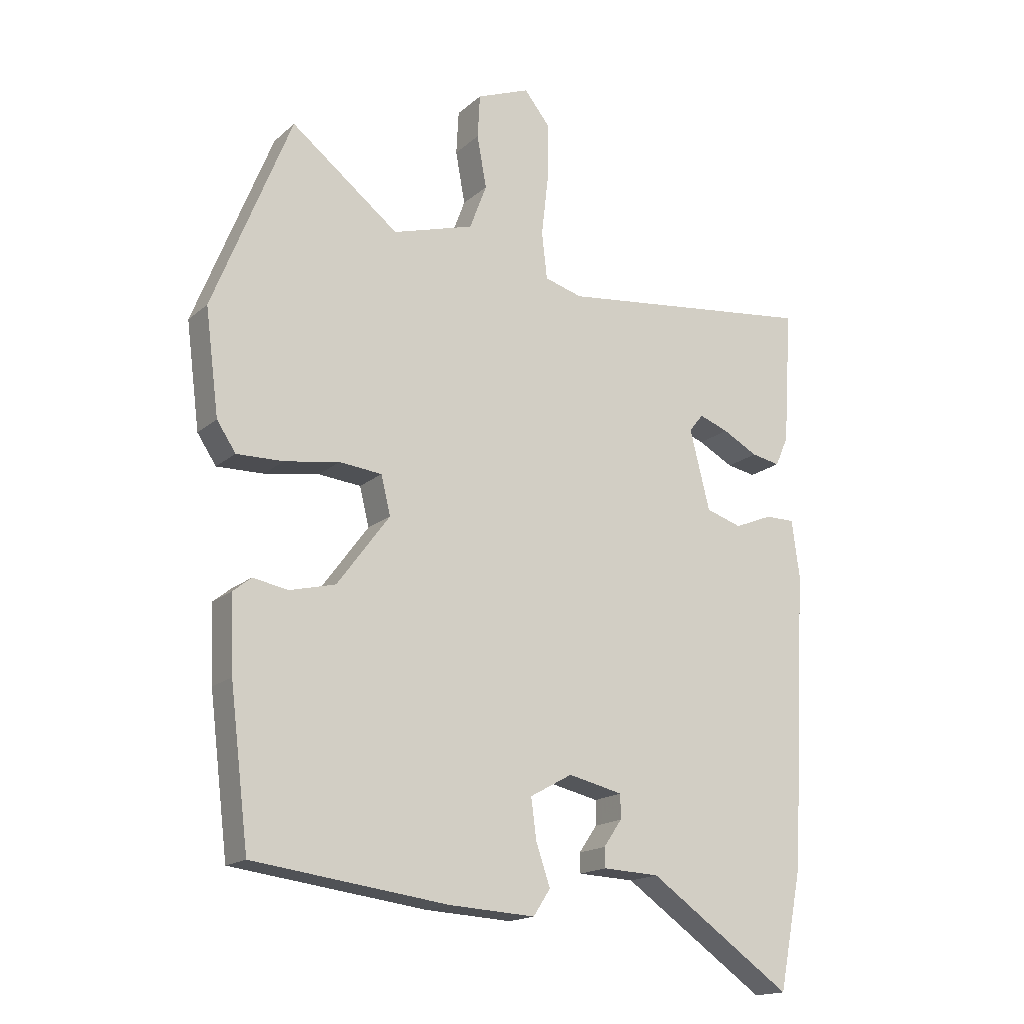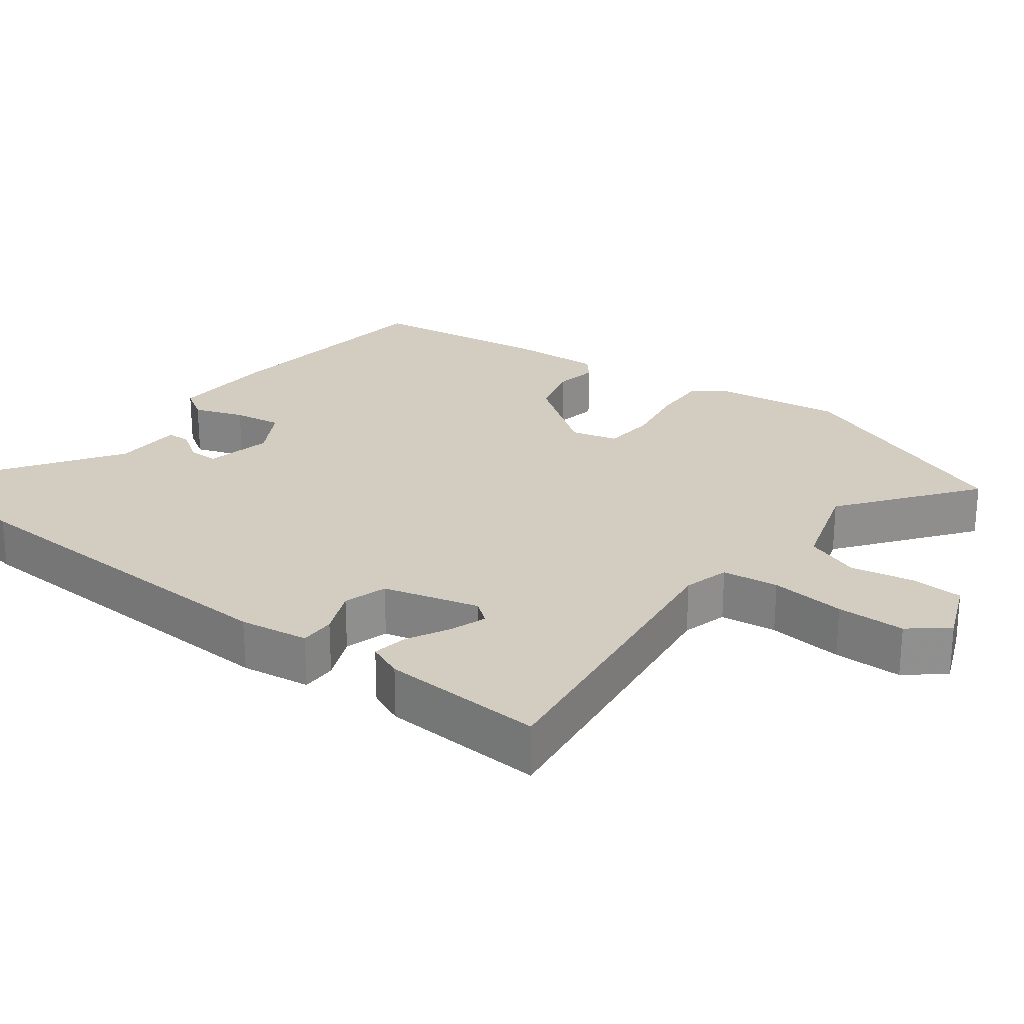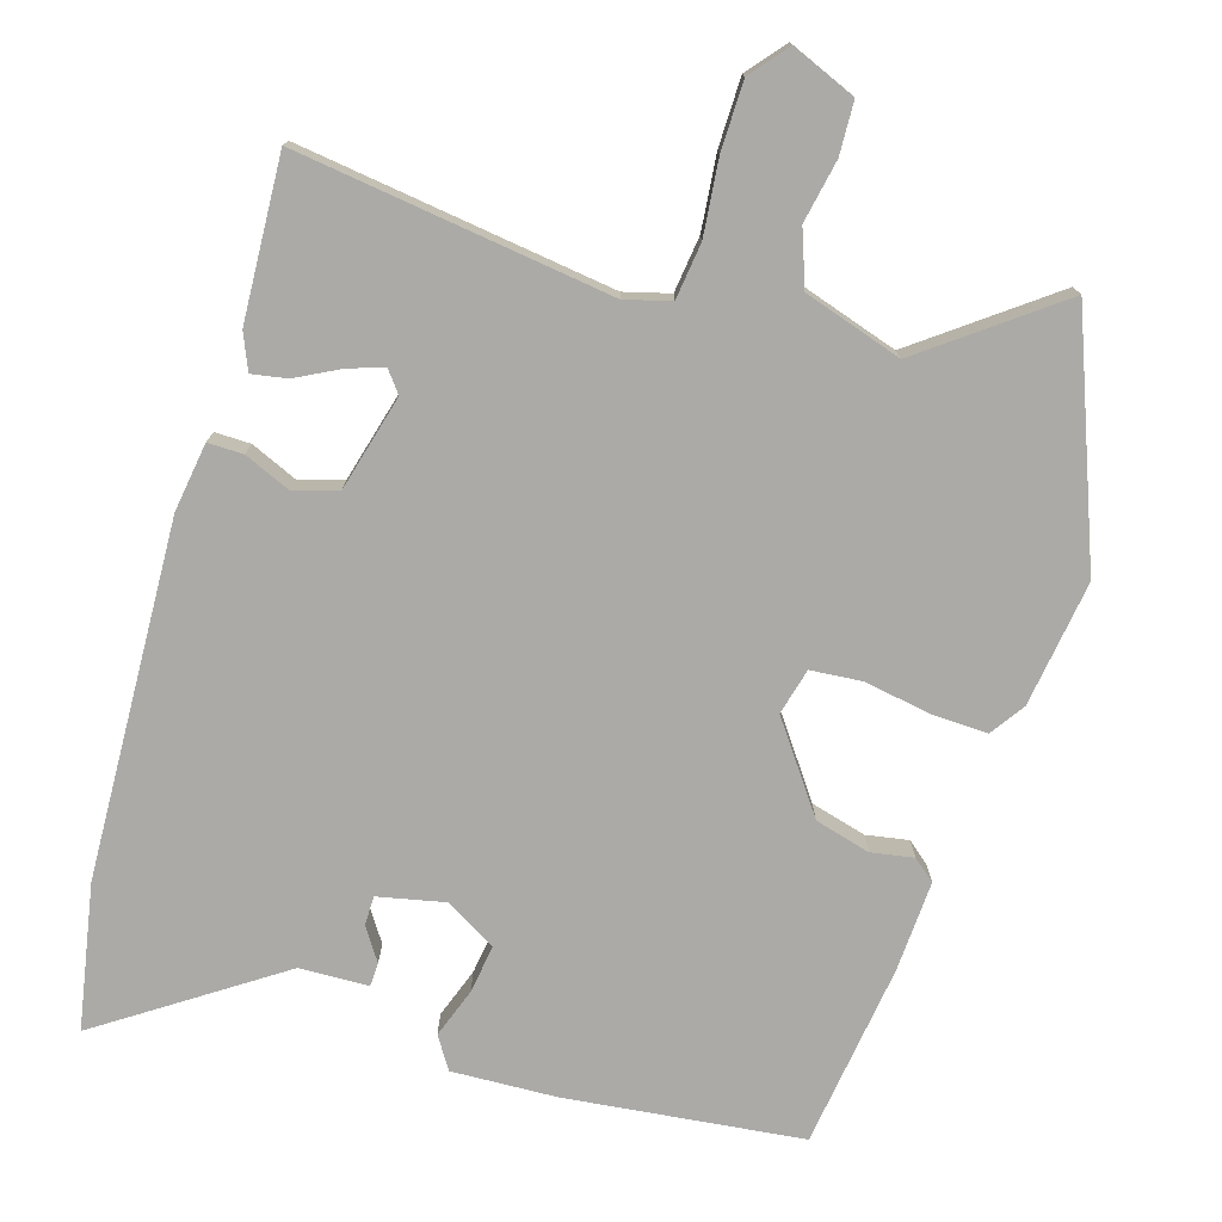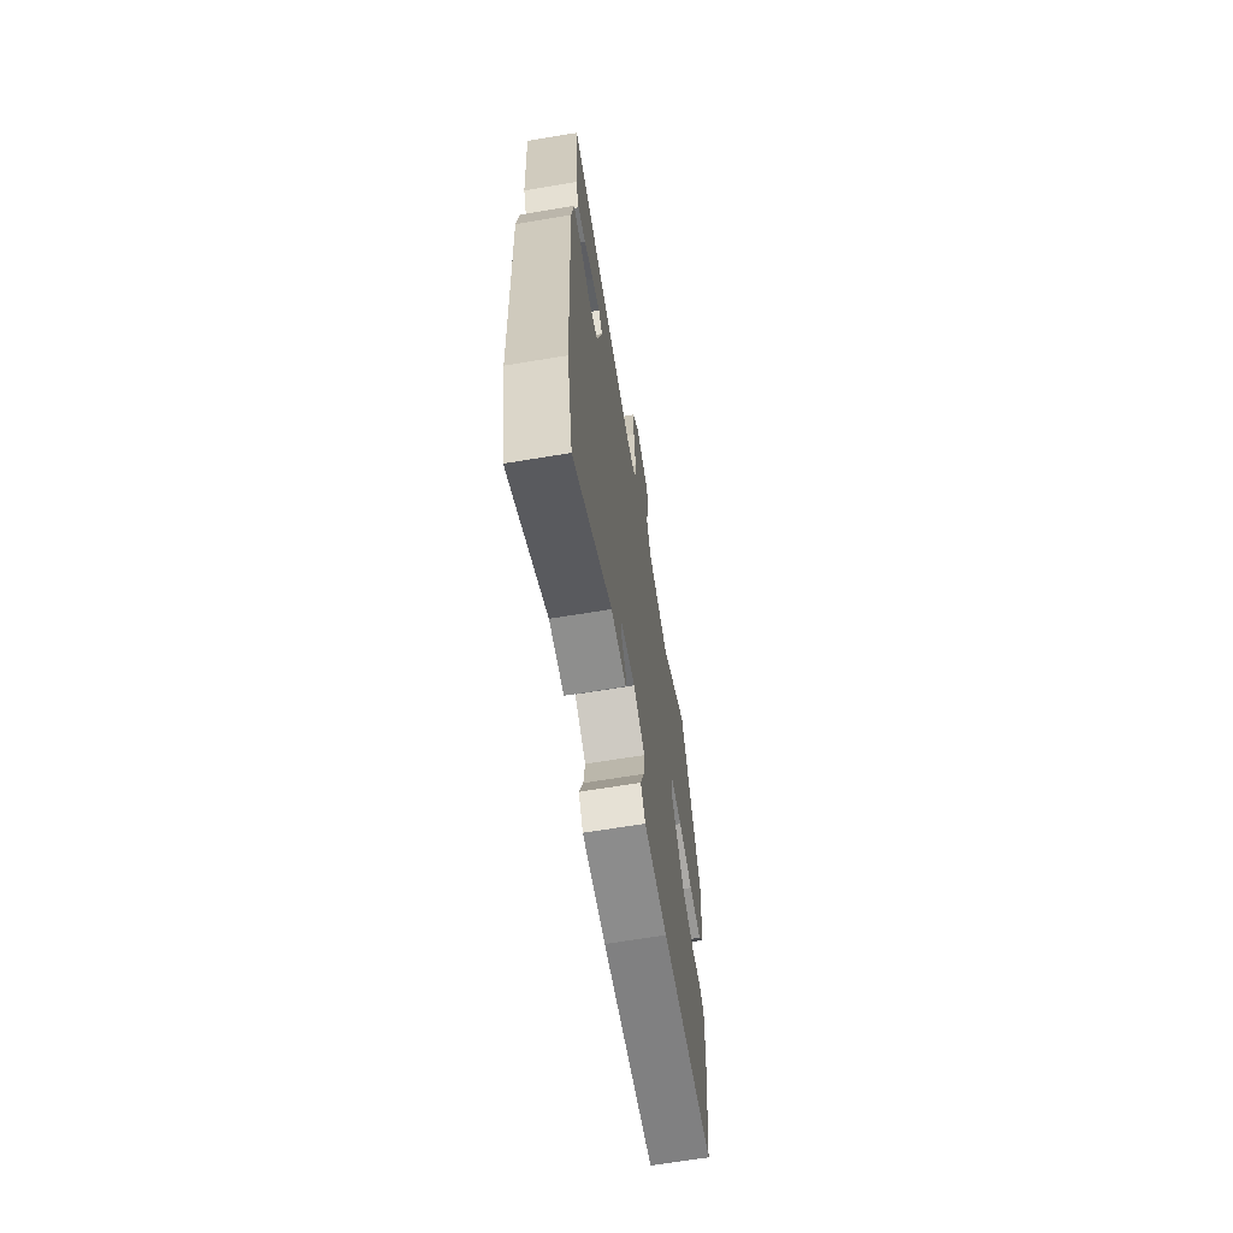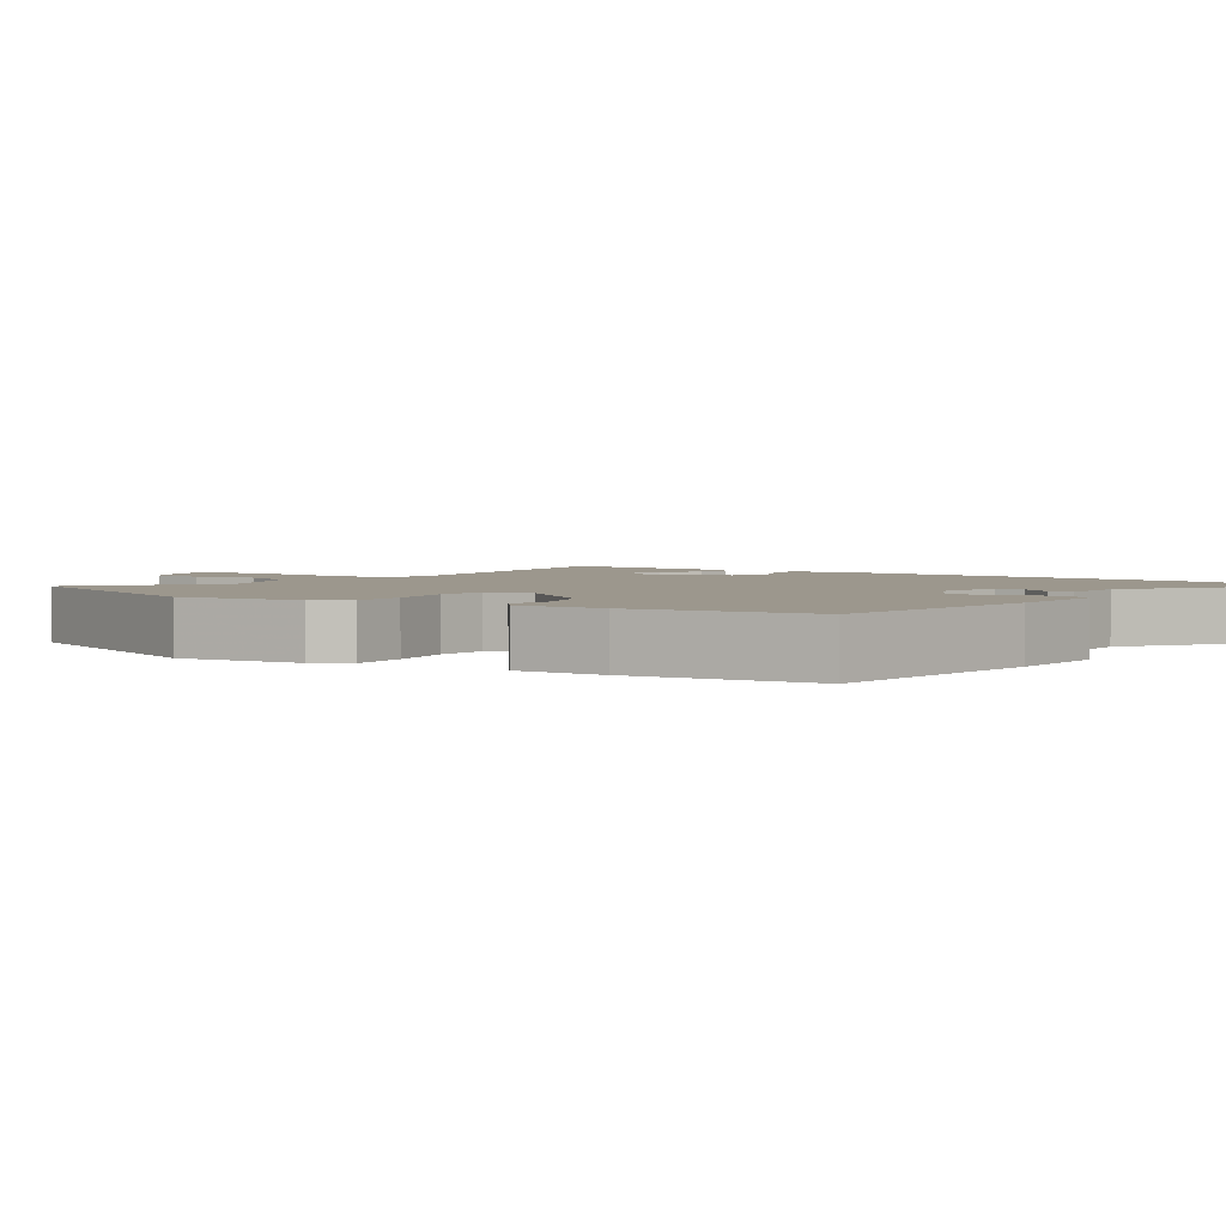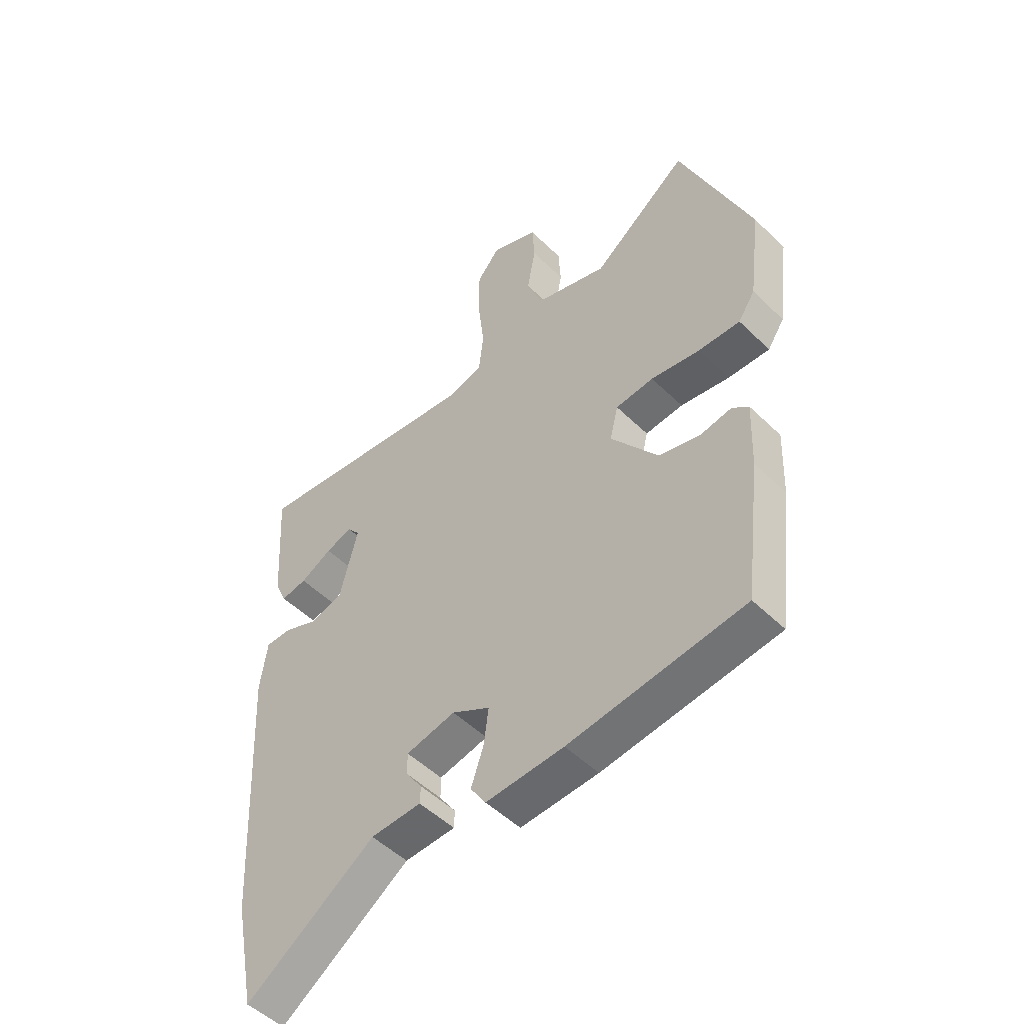
<metadata>
{"format":"obj","ext":"obj","renderer":"f3d","projection":"perspective","resolution":1024,"background":"white","views":[{"elev":-17.0,"azim":148.4,"up":"+Z"},{"elev":24.8,"azim":-53.5,"up":"+Y"},{"elev":-75.9,"azim":-17.6,"up":"+Y"},{"elev":-67.2,"azim":-80.6,"up":"+Z"},{"elev":2.9,"azim":124.6,"up":"+Y"},{"elev":-50.5,"azim":43.3,"up":"+Z"}]}
</metadata>
<code>
v -0.473 0.07 -0.635
v -0.513 0.07 -0.433
v -0.54 0.07 0.064
v -0.527 0.07 0.161
v -0.477 0.07 0.161
v -0.412 0.07 0.134
v -0.351 0.07 0.153
v -0.317 0.07 0.288
v -0.341 0.07 0.318
v -0.391 0.07 0.3
v -0.451 0.07 0.268
v -0.5 0.07 0.259
v -0.522 0.07 0.309
v -0.537 0.07 0.537
v -0.095 0.07 0.483
v -0.031 0.07 0.501
v -0.022 0.07 0.58
v -0.034 0.07 0.685
v -0.034 0.07 0.781
v 0.009 0.07 0.834
v 0.099 0.07 0.798
v 0.103 0.07 0.724
v 0.087 0.07 0.636
v 0.116 0.07 0.559
v 0.254 0.07 0.517
v 0.437 0.07 0.658
v 0.57 0.07 0.325
v 0.547 0.07 0.148
v 0.515 0.07 0.1
v 0.436 0.07 0.102
v 0.343 0.07 0.117
v 0.271 0.07 0.11
v 0.255 0.07 0.045
v 0.344 0.07 -0.075
v 0.422 0.07 -0.095
v 0.481 0.07 -0.084
v 0.512 0.07 -0.109
v 0.507 0.07 -0.236
v 0.475 0.07 -0.494
v 0.145 0.07 -0.536
v -0.002 0.07 -0.544
v -0.031 0.07 -0.5
v -0.007 0.07 -0.43
v 0.002 0.07 -0.362
v -0.07 0.07 -0.322
v -0.163 0.07 -0.343
v -0.163 0.07 -0.384
v -0.132 0.07 -0.429
v -0.133 0.07 -0.462
v -0.229 0.07 -0.466
v -0.473 0 -0.635
v -0.513 0 -0.433
v -0.54 0 0.064
v -0.527 0 0.161
v -0.477 0 0.161
v -0.412 0 0.134
v -0.351 0 0.153
v -0.317 0 0.288
v -0.341 0 0.318
v -0.391 0 0.3
v -0.451 0 0.268
v -0.5 0 0.259
v -0.522 0 0.309
v -0.537 0 0.537
v -0.095 0 0.483
v -0.031 0 0.501
v -0.022 0 0.58
v -0.034 0 0.685
v -0.034 0 0.781
v 0.009 0 0.834
v 0.099 0 0.798
v 0.103 0 0.724
v 0.087 0 0.636
v 0.116 0 0.559
v 0.254 0 0.517
v 0.437 0 0.658
v 0.57 0 0.325
v 0.547 0 0.148
v 0.515 0 0.1
v 0.436 0 0.102
v 0.343 0 0.117
v 0.271 0 0.11
v 0.255 0 0.045
v 0.344 0 -0.075
v 0.422 0 -0.095
v 0.481 0 -0.084
v 0.512 0 -0.109
v 0.507 0 -0.236
v 0.475 0 -0.494
v 0.145 0 -0.536
v -0.002 0 -0.544
v -0.031 0 -0.5
v -0.007 0 -0.43
v 0.002 0 -0.362
v -0.07 0 -0.322
v -0.163 0 -0.343
v -0.163 0 -0.384
v -0.132 0 -0.429
v -0.133 0 -0.462
v -0.229 0 -0.466
f 47 48 49 50
f 46 47 50 1
f 40 41 42 43
f 40 43 44
f 39 40 44
f 38 39 44 45
f 35 36 37 38
f 34 35 38 45
f 28 29 30 31
f 28 31 32
f 25 26 27 28
f 24 25 28 32
f 23 24 32 33
f 21 22 23
f 20 21 23
f 17 18 19 20
f 16 17 20 23
f 12 13 14 15
f 10 11 12 15
f 9 10 15 16
f 8 9 16
f 7 8 16
f 3 4 5 6
f 3 6 7
f 46 1 2 3
f 46 3 7
f 33 34 45 46
f 16 23 33 46
f 7 16 46
f 100 99 98 97
f 51 100 97 96
f 93 92 91 90
f 94 93 90
f 94 90 89
f 95 94 89 88
f 88 87 86 85
f 95 88 85 84
f 81 80 79 78
f 82 81 78
f 78 77 76 75
f 82 78 75 74
f 83 82 74 73
f 73 72 71
f 73 71 70
f 70 69 68 67
f 73 70 67 66
f 65 64 63 62
f 65 62 61 60
f 66 65 60 59
f 66 59 58
f 66 58 57
f 56 55 54 53
f 57 56 53
f 53 52 51 96
f 57 53 96
f 96 95 84 83
f 96 83 73 66
f 96 66 57
f 1 51 52 2
f 2 52 53 3
f 3 53 54 4
f 4 54 55 5
f 5 55 56 6
f 6 56 57 7
f 7 57 58 8
f 8 58 59 9
f 9 59 60 10
f 10 60 61 11
f 11 61 62 12
f 12 62 63 13
f 13 63 64 14
f 14 64 65 15
f 15 65 66 16
f 16 66 67 17
f 17 67 68 18
f 18 68 69 19
f 19 69 70 20
f 20 70 71 21
f 21 71 72 22
f 22 72 73 23
f 23 73 74 24
f 24 74 75 25
f 25 75 76 26
f 26 76 77 27
f 27 77 78 28
f 28 78 79 29
f 29 79 80 30
f 30 80 81 31
f 31 81 82 32
f 32 82 83 33
f 33 83 84 34
f 34 84 85 35
f 35 85 86 36
f 36 86 87 37
f 37 87 88 38
f 38 88 89 39
f 39 89 90 40
f 40 90 91 41
f 41 91 92 42
f 42 92 93 43
f 43 93 94 44
f 44 94 95 45
f 45 95 96 46
f 46 96 97 47
f 47 97 98 48
f 48 98 99 49
f 49 99 100 50
f 50 100 51 1

</code>
